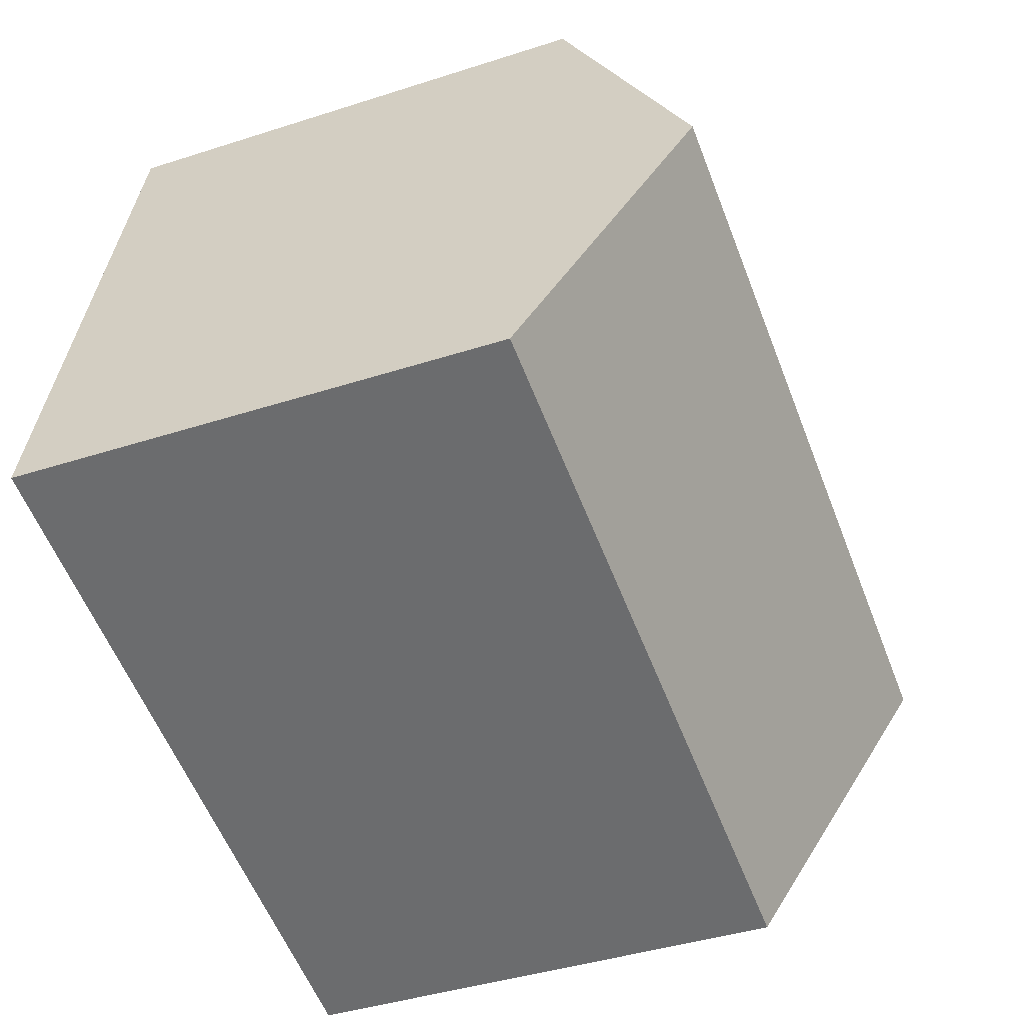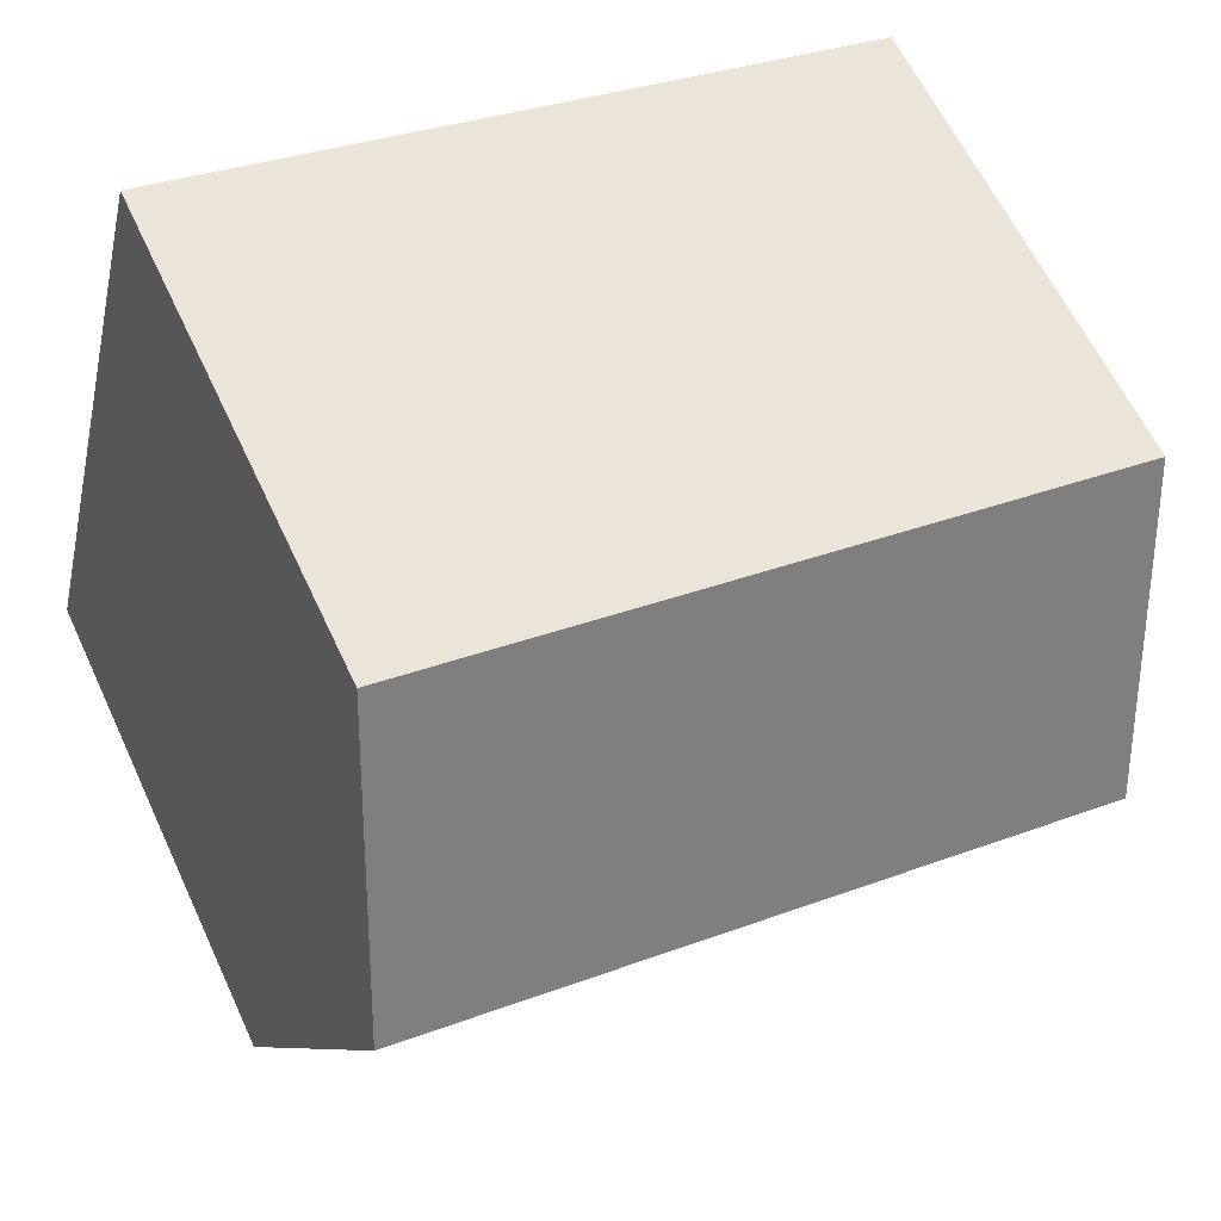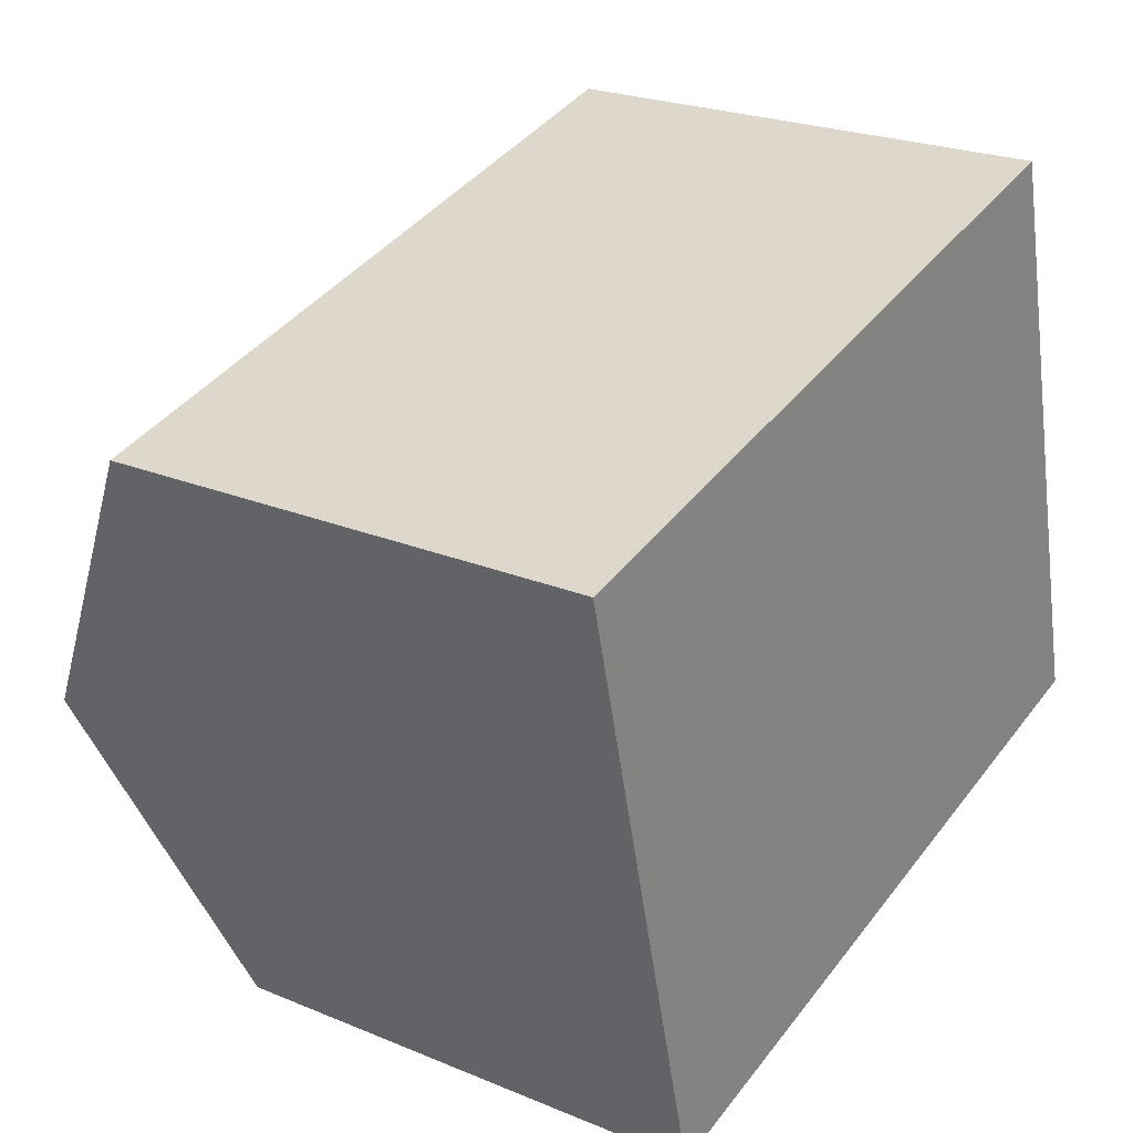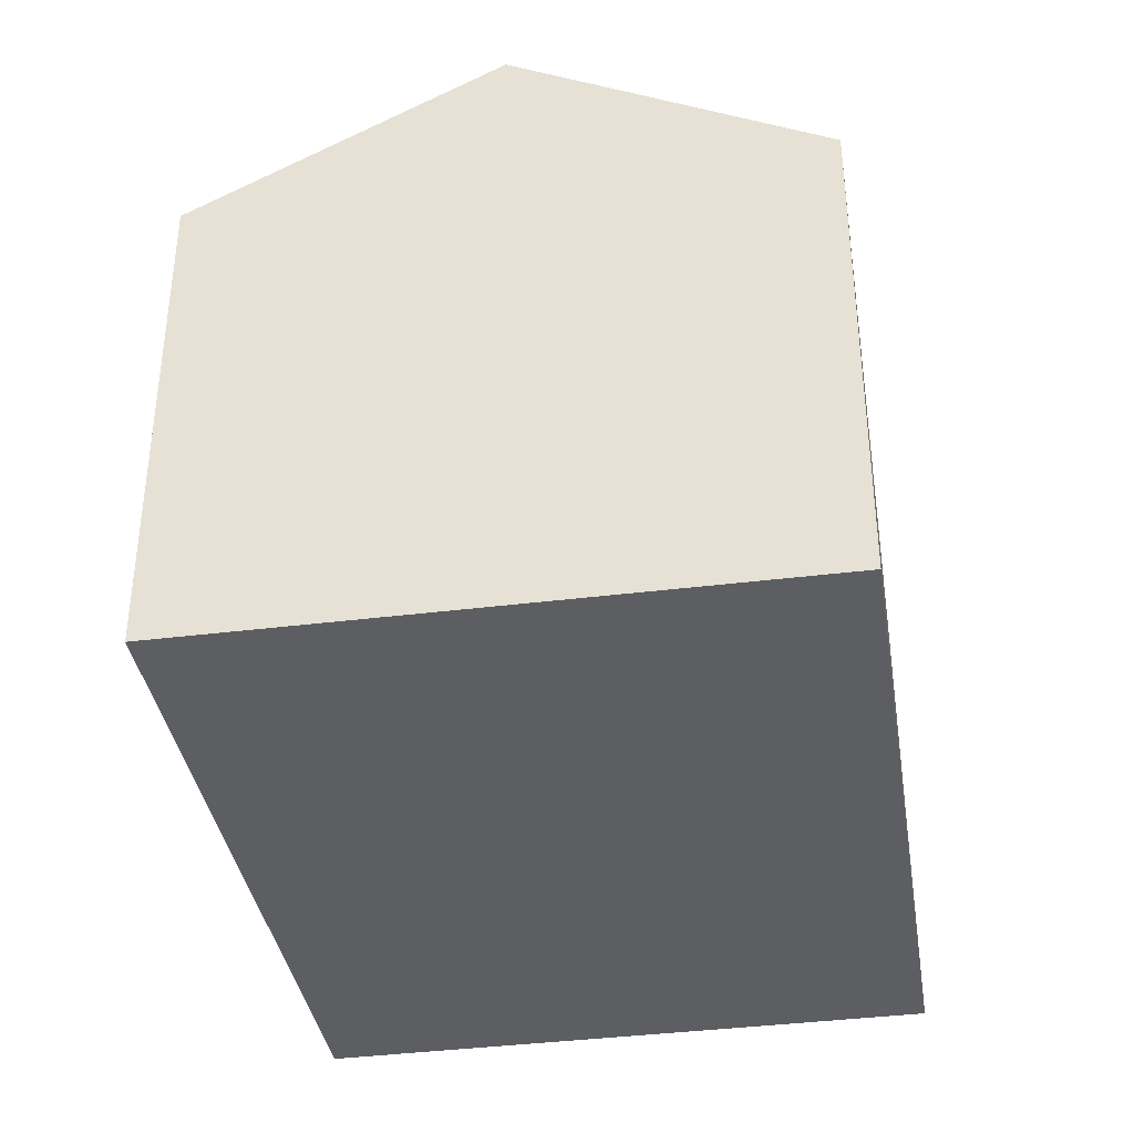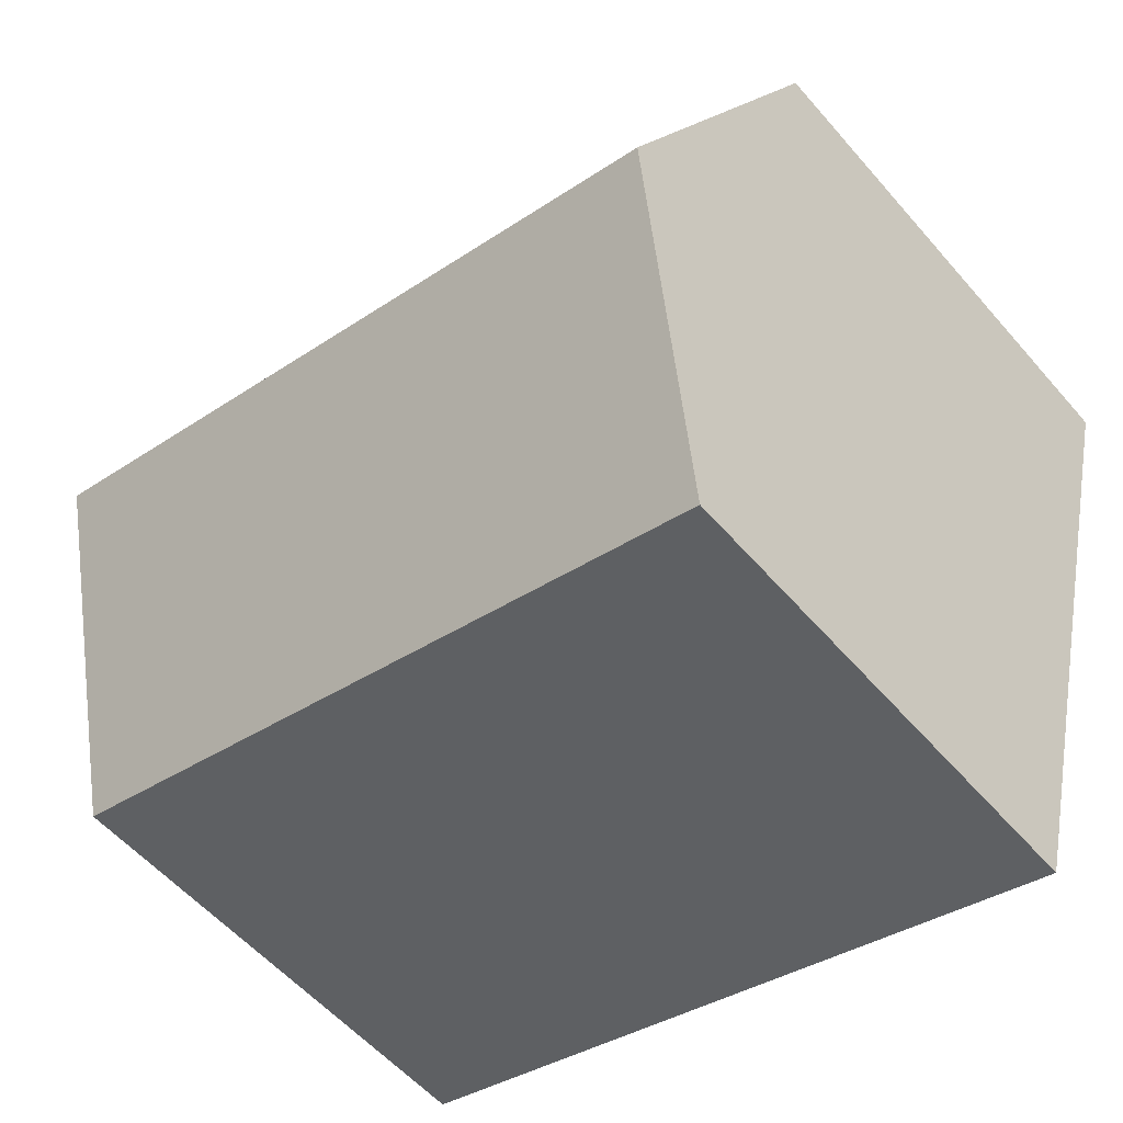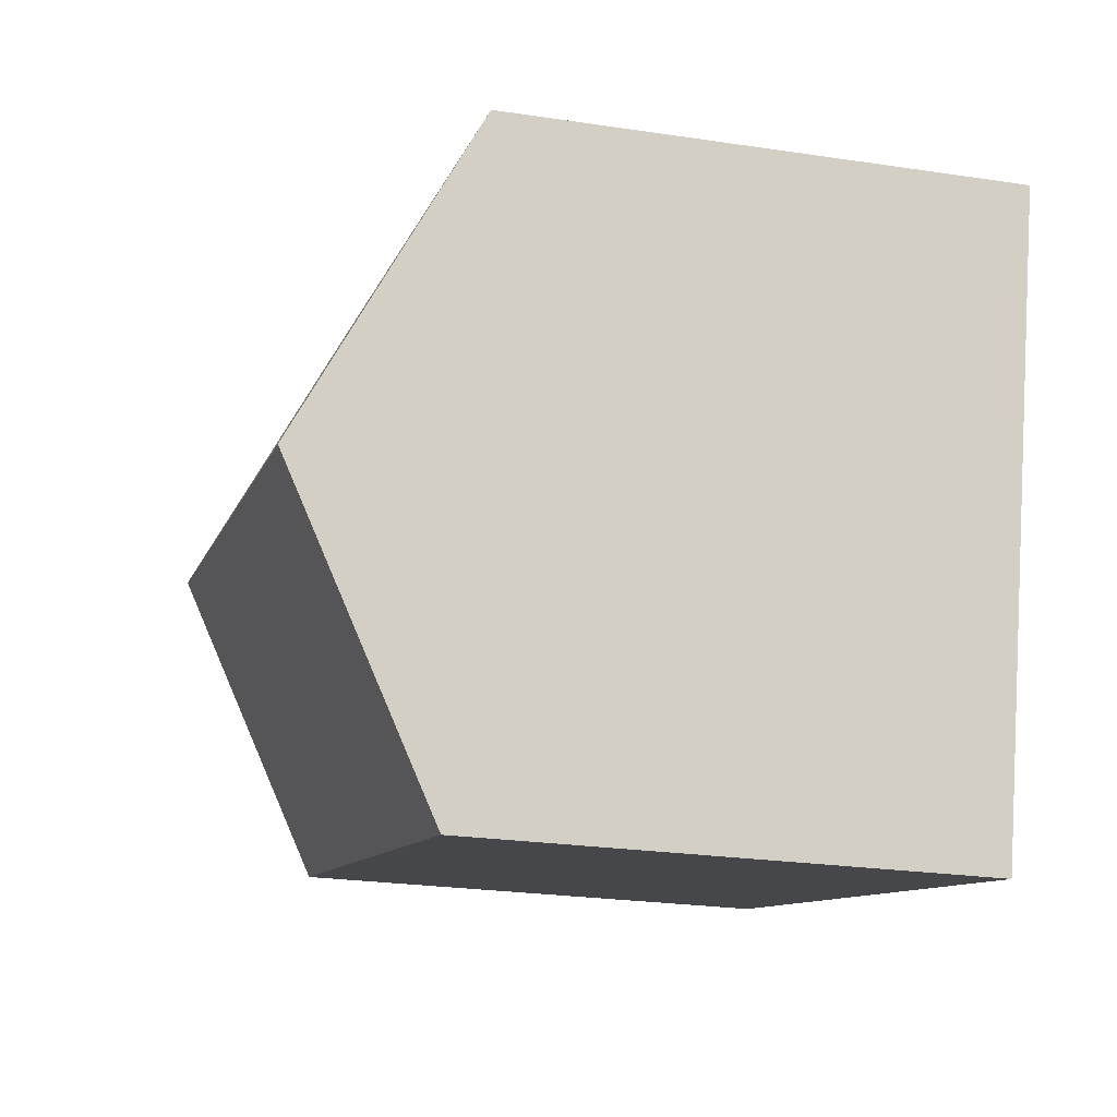
<metadata>
{"format":"obj","ext":"obj","renderer":"f3d","projection":"perspective","resolution":1024,"background":"white","views":[{"elev":-41.0,"azim":111.5,"up":"+Z"},{"elev":61.6,"azim":155.0,"up":"+Z"},{"elev":23.6,"azim":-55.2,"up":"+Z"},{"elev":-38.0,"azim":-94.9,"up":"+Y"},{"elev":-56.2,"azim":-139.8,"up":"+Z"},{"elev":-24.2,"azim":-104.0,"up":"+Z"}]}
</metadata>
<code>
v  1.322 11.53 -5.329
v  15.35 8.755 -7.384
v  2.63 8.755 -10.6
v  14.02 11.53 -2.117
v  12.7 8.774 3.113
v  0 8.725 5.343e-16
v  12.7 -1.906e-16 3.113
v  0 0 0
v  15.35 4.521e-16 -7.384
v  14.02 1.296e-16 -2.117
v  2.63 6.492e-16 -10.6
v  1.322 3.263e-16 -5.329
g defaultobject
f 1 2 3
f 2 1 4
f 5 1 6
f 1 5 4
f 6 7 5
f 7 6 8
f 7 4 5
f 4 7 2
f 2 7 9
f 9 7 10
f 9 3 2
f 3 9 11
f 3 6 1
f 6 3 8
f 8 3 12
f 12 3 11
f 12 7 8
f 7 12 10
f 10 12 9
f 9 12 11

</code>
